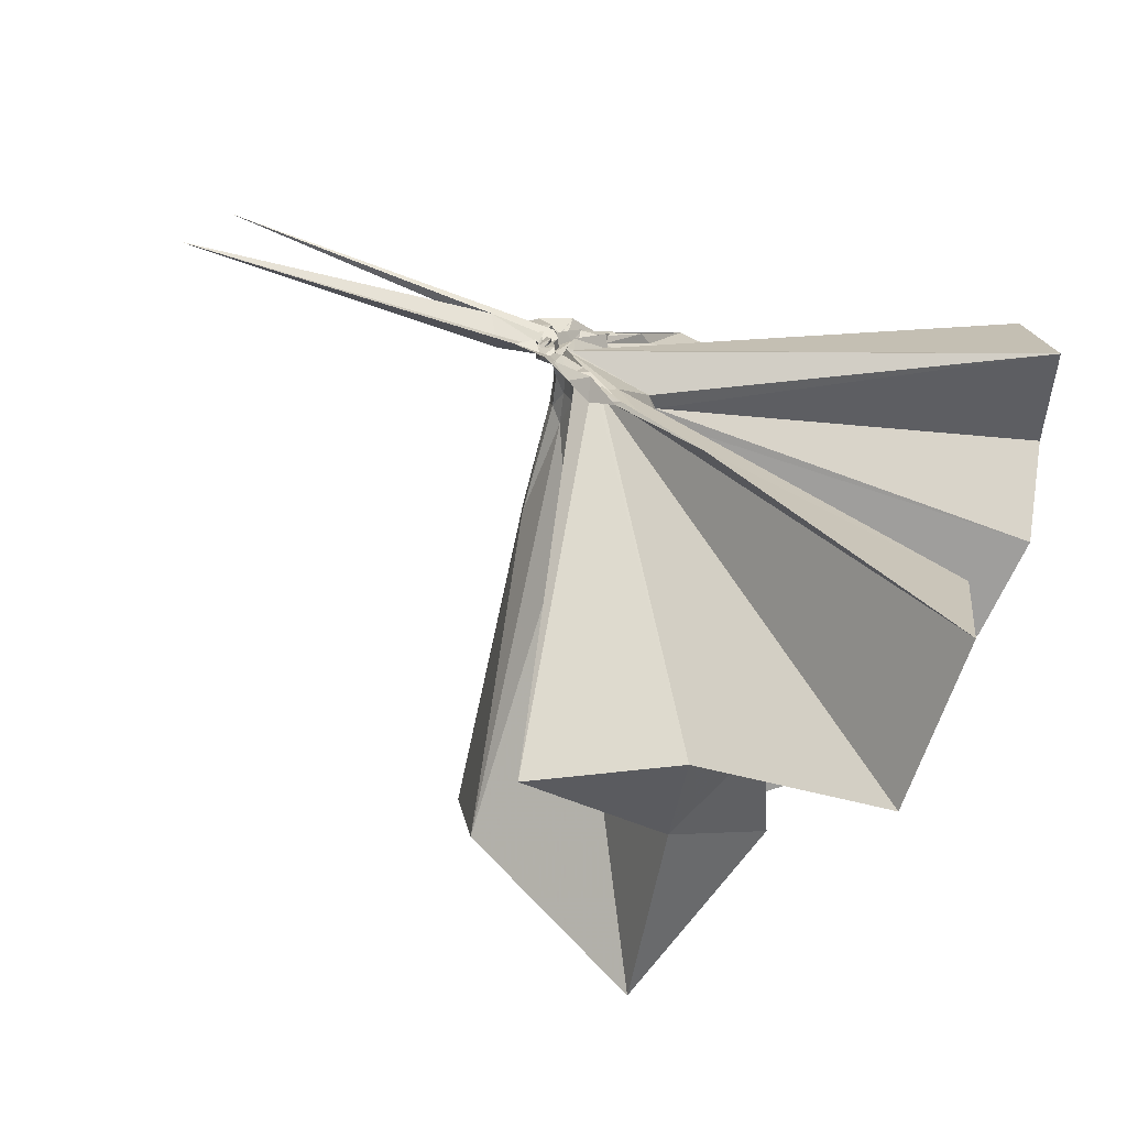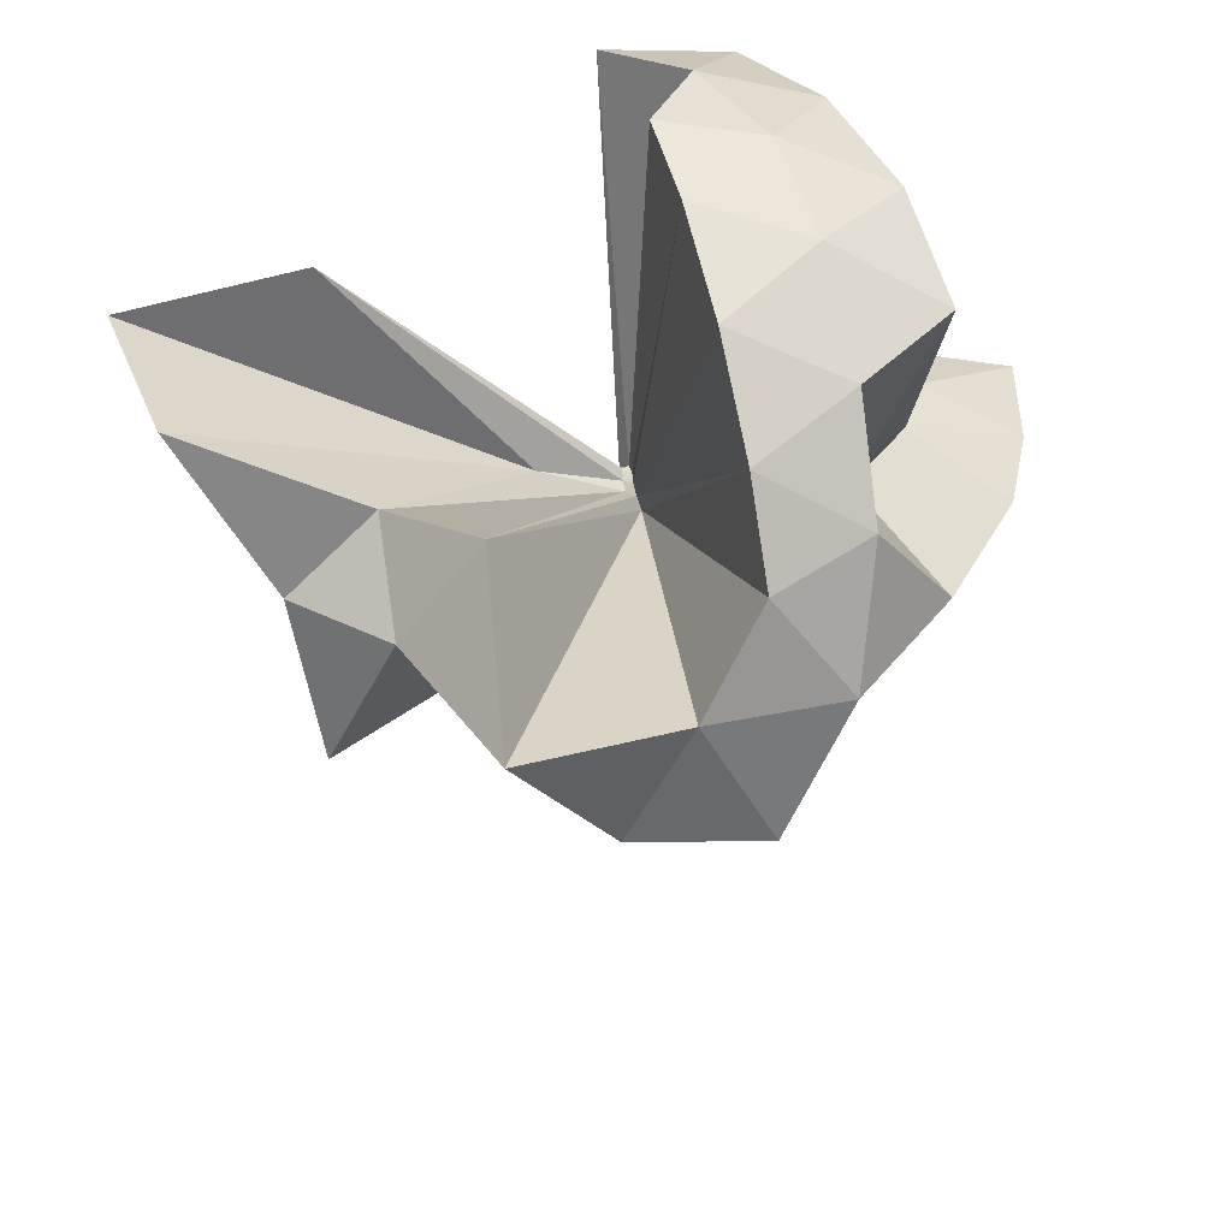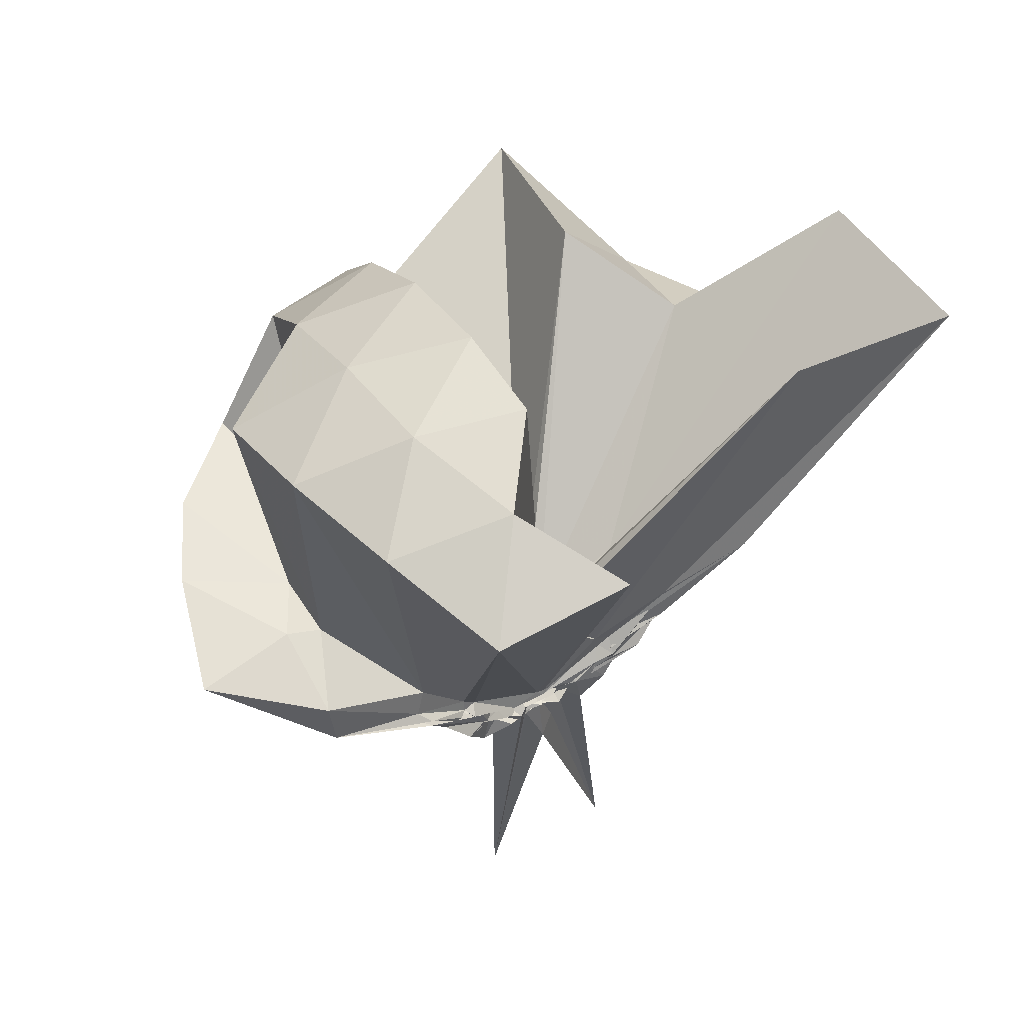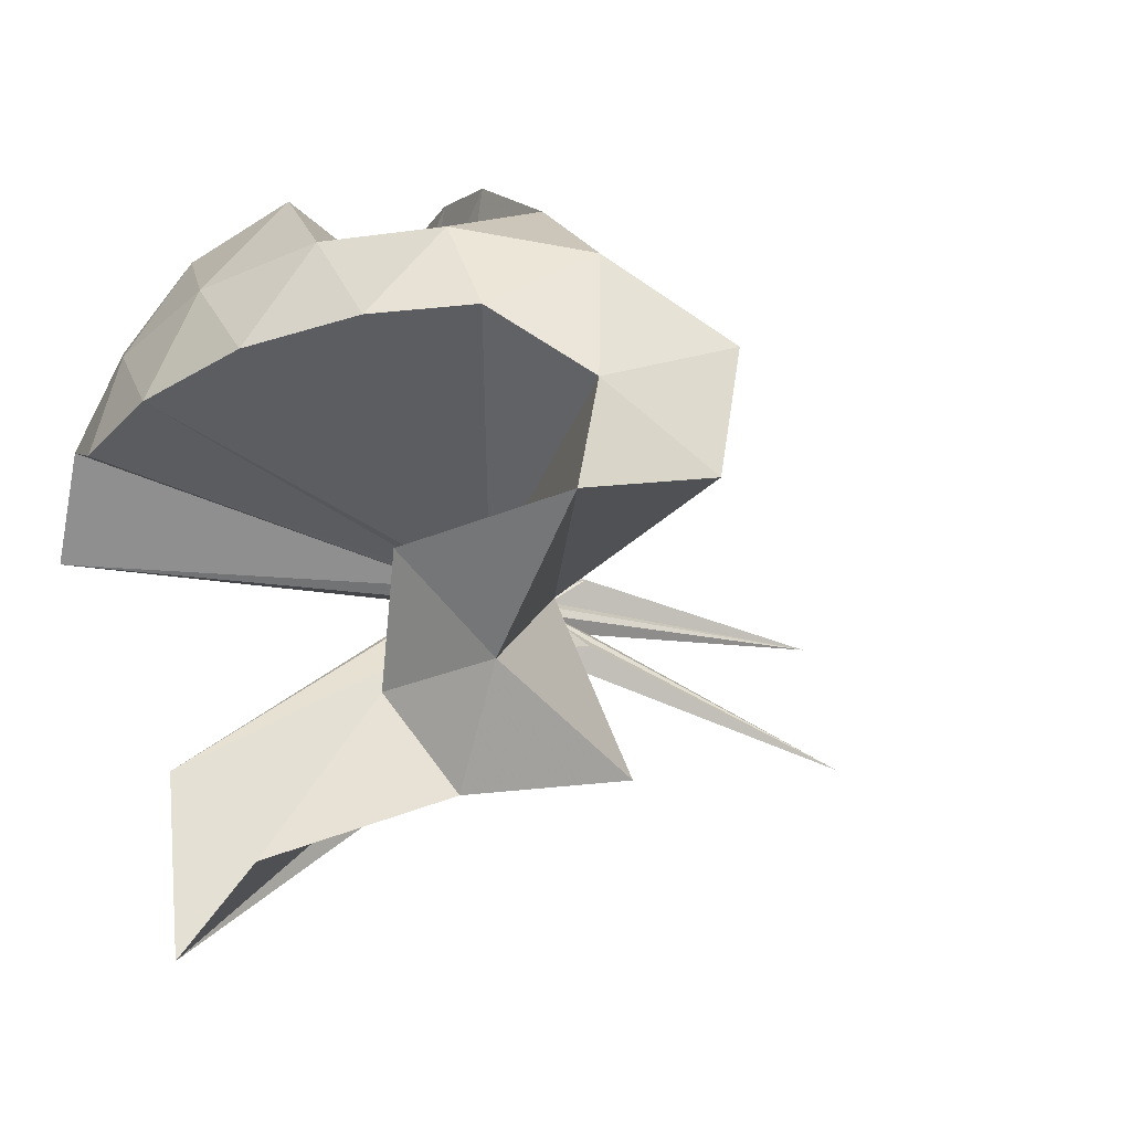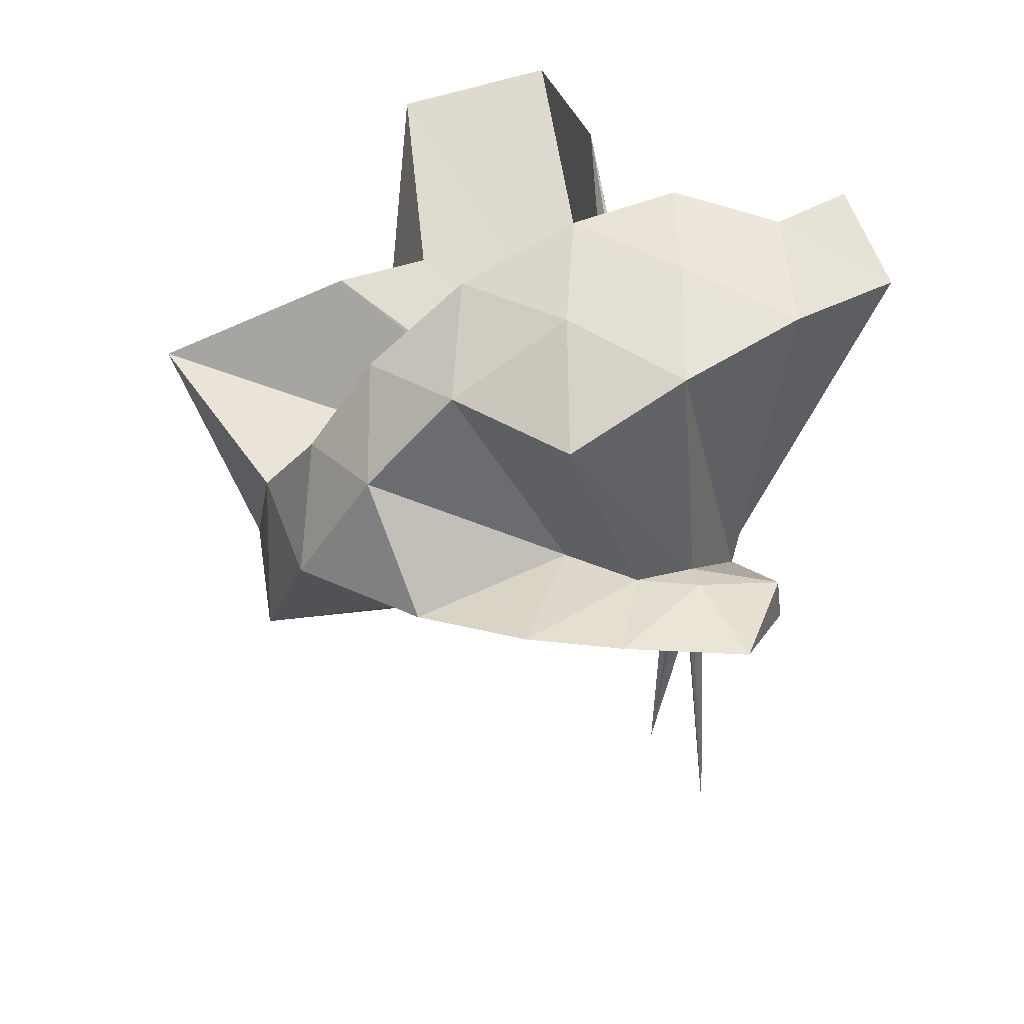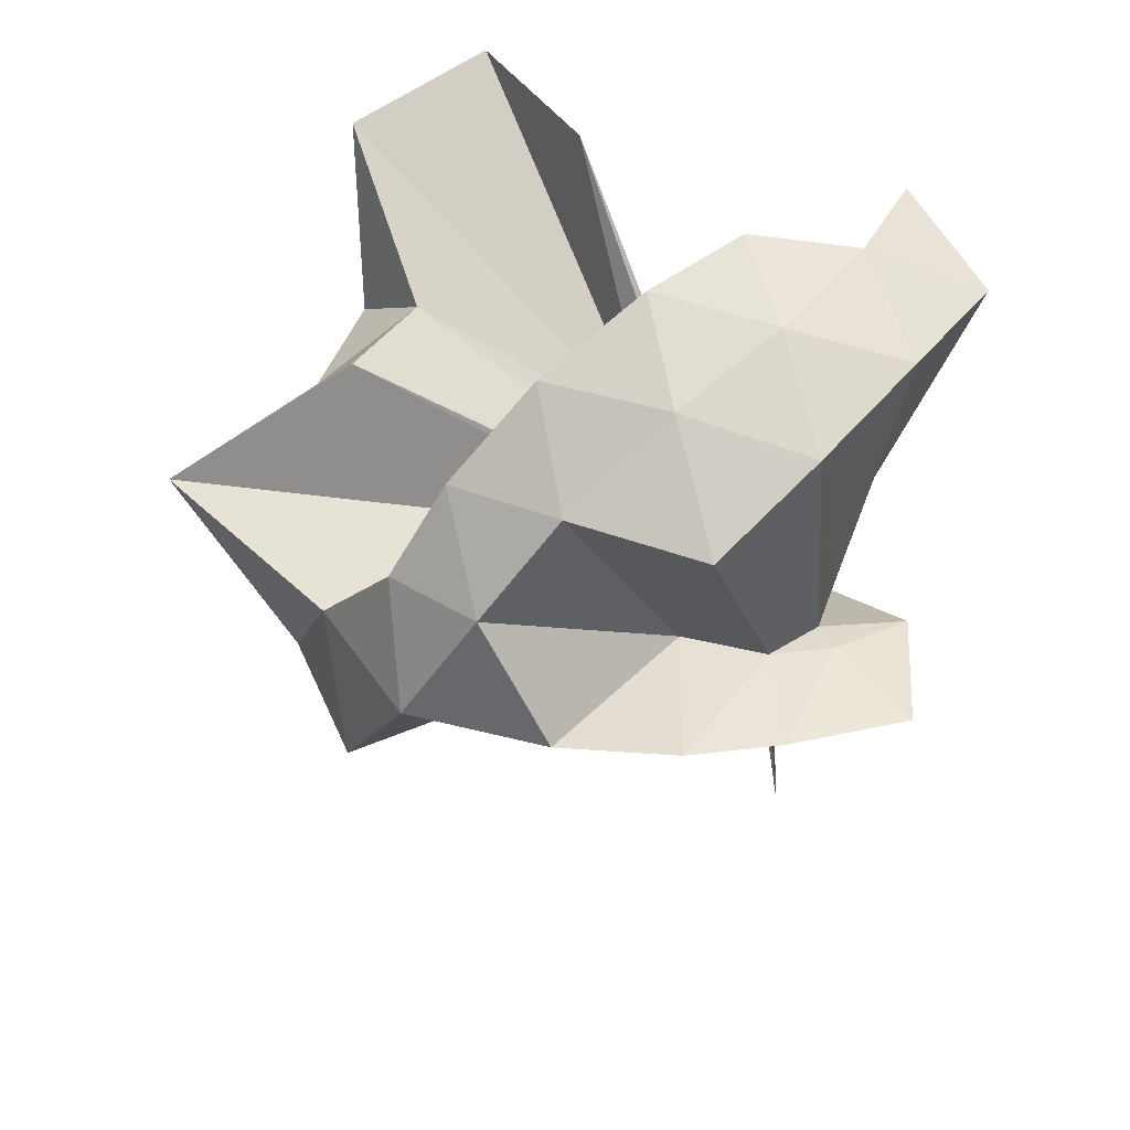
<metadata>
{"format":"obj","ext":"obj","renderer":"f3d","projection":"perspective","resolution":1024,"background":"white","views":[{"elev":-71.6,"azim":-108.5,"up":"+Y"},{"elev":42.8,"azim":75.6,"up":"+Z"},{"elev":58.1,"azim":-119.7,"up":"+Z"},{"elev":-33.8,"azim":60.8,"up":"+Y"},{"elev":41.6,"azim":161.4,"up":"+Z"},{"elev":51.1,"azim":146.5,"up":"+Z"}]}
</metadata>
<code>
v -0.911 -0.1012 1.104
v -0.99 -0.09371 -0.05905
v -0.05745 -0.09817 0.6109
v -0.1247 0.1306 0.6603
v -0.5512 0.2278 0.4116
v -0.6658 0.3819 0.4365
v -0.7864 0.4476 0.4441
v -0.9801 0.4465 0.3927
v -0.9954 0.2339 0.1982
v -0.9915 0.1095 0.09031
v -1.015 0.09591 0.08342
v -1.009 -0.01616 0.01083
v -1.005 -0.09764 -0.003761
v -1.003 -0.1079 -0.004422
v -0.9775 -0.2634 0.05969
v -0.9814 -0.2962 0.0722
v -0.9897 -0.4446 0.1744
v -0.9774 -1.174 0.7866
v -0.5962 -1.128 0.7858
v -0.516 -0.7387 0.5792
v -0.2641 -0.5811 0.6836
v -0.8363 -0.1319 0.1812
v 0.0237 0.06218 0.3889
v -0.1765 0.3151 0.4118
v -0.3636 0.5032 0.46
v -0.551 0.5951 0.4592
v -0.8131 0.67 0.4285
v -0.9962 0.4417 0.2812
v -1.016 0.2083 0.1693
v -1.003 0.09683 0.06495
v -0.9912 0.06012 0.04929
v -0.9809 -0.08713 -0.007775
v -0.9792 -0.1035 -0.008713
v -1.008 -0.2451 0.03033
v -1.014 -0.2904 0.04347
v -0.9885 -0.4244 0.1477
v -1.019 -0.6435 0.2773
v -0.9844 -0.3175 0.07633
v -0.4894 -0.9386 0.4166
v -0.2642 -0.7606 0.4588
v 0.1596 -0.6459 0.5191
v 0.02311 -0.2502 0.3928
v -0.6239 0.005539 0.09117
v -0.8691 0.006423 0.0747
v -0.938 0.0378 0.07319
v -1.013 0.07119 0.064
v -1.007 0.2018 0.126
v -0.9912 0.1951 0.1239
v -1.007 0.09766 0.04492
v -1.016 0.06763 0.02906
v -0.9943 0.02175 0.01166
v -0.9831 -0.09692 -0.02772
v -1.005 -0.1777 -0.01597
v -0.9827 -0.2501 0.001216
v -1.007 -0.2935 0.01494
v -0.9963 -0.421 0.1019
v -1.008 -0.4263 0.1112
v -1.003 -0.2889 0.05411
v -0.3339 -0.8996 0.1179
v -0.6724 -0.2779 0.1064
v 0.02431 -0.3977 0.1195
v 0.07488 -0.09881 0.09602
v -0.8573 -0.02603 0.03574
v -0.9276 0.007969 0.04334
v -0.9988 0.04185 0.03132
v -1.014 0.05989 0.02547
v -0.9969 0.1656 0.06541
v -0.9886 0.07657 0.02217
v -0.9849 0.05846 0.001407
v -1.012 0.009527 -0.01391
v -0.9794 -0.04285 -0.03408
v -0.9829 -0.1123 -0.04763
v -0.9819 -0.197 -0.03169
v -0.9966 -0.2537 -0.01866
v -1.021 -0.3559 0.04132
v -0.9731 -0.3756 0.05172
v -0.9895 -0.2744 0.01371
v -0.9928 -0.2458 0.01907
v -0.9205 -0.199 0.03542
v -0.8525 -0.1523 0.03001
v -0.6299 -0.1301 0.01792
v -0.6304 -0.05465 0.01938
v -0.9253 -0.02398 0.02209
v -0.9898 0.003166 0.01168
v -0.9772 0.02959 -0.006179
v -0.9924 0.04419 -0.001191
v -1.022 0.1117 0.003486
v -0.9919 0.03723 -0.01979
v -0.9789 0.002675 -0.03571
v -0.9996 -0.04312 -0.05155
v -1.011 -0.0916 -0.04268
v -0.9711 -0.1445 -0.0641
v -0.9868 -0.1896 -0.05707
v -0.9988 -0.2296 -0.04128
v -0.9909 -0.3253 0.001748
v -0.9938 -0.2405 -0.01599
v -0.9779 -0.2235 -0.01722
v -0.9863 -0.1851 0.0005001
v -0.9211 -0.1573 0.01579
v -0.8781 -0.122 0.005014
v -0.8741 -0.09103 -0.0005775
v -0.8798 -0.05717 0.007574
v -0.2012 -0.099 0.8017
v -0.3151 0.1473 0.8615
v -0.4946 0.3957 0.8584
v -0.8017 0.3715 0.4214
v -0.9764 0.2083 0.2485
v -0.9826 0.1077 0.1183
v -0.9875 0.08075 0.09736
v -1.001 -0.08479 0.01341
v -1 -0.1033 0.006028
v -0.9989 -0.1131 0.004401
v -0.9893 -0.2522 0.1128
v -0.9644 -0.7667 0.8381
v -0.8821 -0.3486 0.2973
v -0.8848 -0.1541 0.1982
v -0.8632 -0.1352 0.199
v -0.4185 -0.1008 0.9711
v -0.5737 0.1462 1.011
v -0.7576 0.372 0.9699
v -1.04 0.2996 1.01
v -1.313 0.1925 0.9687
v -1.33 -0.102 1.009
v -0.9713 -0.1454 0.1926
v -0.9419 -0.146 0.2133
v -0.9128 -0.1528 0.2044
v -0.8929 -0.135 0.2125
v -0.6762 -0.101 1.074
v -0.8392 0.1262 1.075
v -1.103 0.03926 1.075
v -0.9442 -0.1309 0.2165
v -0.9204 -0.1303 0.2137
v -0.9468 -0.03569 -0.002005
v -0.976 -0.01207 -0.02386
v -0.9956 0.01071 -0.0228
v -1.008 0.0669 -0.07022
v -1.019 -0.003163 -0.04566
v -1.007 -0.04828 -0.06847
v -0.9858 -0.09542 -0.06644
v -1.01 -0.1429 -0.07743
v -0.991 -0.1815 -0.06268
v -1.01 -0.2698 -0.0565
v -0.9985 -0.1978 -0.0403
v -0.9759 -0.1713 -0.02745
v -0.9447 -0.1409 -0.009663
v -0.9373 -0.1091 -0.01137
v -0.9392 -0.07247 -0.01063
v -1.005 -0.05077 -0.02464
v -1.017 -0.03231 -0.03746
v -0.9744 0.02409 -0.1437
v -1.005 -0.0523 -0.05932
v -0.9936 -0.0961 -0.06584
v -0.9708 -0.1586 -0.1498
v -1.002 -0.2089 -0.1212
v -0.9856 -0.1489 -0.04879
v -1.005 -0.1297 -0.03174
v -1.003 -0.08771 -0.03549
v -0.9868 -0.0726 -0.05662
v -1.021 0.05059 -0.7829
v -1.022 -0.09078 -0.1818
v -1.005 -0.2763 -0.8478
v -0.9874 -0.1128 -0.06063
f 3 23 4
f 4 23 24
f 4 24 5
f 5 24 25
f 5 25 6
f 6 25 26
f 6 26 7
f 7 26 27
f 7 27 8
f 8 27 28
f 8 28 9
f 9 28 29
f 9 29 10
f 10 29 30
f 10 30 11
f 11 30 31
f 11 31 12
f 12 31 32
f 12 32 13
f 13 32 33
f 13 33 14
f 14 33 34
f 14 34 15
f 15 34 35
f 15 35 16
f 16 35 36
f 16 36 17
f 17 36 37
f 17 37 18
f 18 37 38
f 18 38 19
f 19 38 39
f 19 39 20
f 20 39 40
f 20 40 21
f 21 40 41
f 21 41 22
f 22 41 42
f 22 42 3
f 3 42 23
f 23 43 24
f 24 43 44
f 24 44 25
f 25 44 45
f 25 45 26
f 26 45 46
f 26 46 27
f 27 46 47
f 27 47 28
f 28 47 48
f 28 48 29
f 29 48 49
f 29 49 30
f 30 49 50
f 30 50 31
f 31 50 51
f 31 51 32
f 32 51 52
f 32 52 33
f 33 52 53
f 33 53 34
f 34 53 54
f 34 54 35
f 35 54 55
f 35 55 36
f 36 55 56
f 36 56 37
f 37 56 57
f 37 57 38
f 38 57 58
f 38 58 39
f 39 58 59
f 39 59 40
f 40 59 60
f 40 60 41
f 41 60 61
f 41 61 42
f 42 61 62
f 42 62 23
f 23 62 43
f 43 63 44
f 44 63 64
f 44 64 45
f 45 64 65
f 45 65 46
f 46 65 66
f 46 66 47
f 47 66 67
f 47 67 48
f 48 67 68
f 48 68 49
f 49 68 69
f 49 69 50
f 50 69 70
f 50 70 51
f 51 70 71
f 51 71 52
f 52 71 72
f 52 72 53
f 53 72 73
f 53 73 54
f 54 73 74
f 54 74 55
f 55 74 75
f 55 75 56
f 56 75 76
f 56 76 57
f 57 76 77
f 57 77 58
f 58 77 78
f 58 78 59
f 59 78 79
f 59 79 60
f 60 79 80
f 60 80 61
f 61 80 81
f 61 81 62
f 62 81 82
f 62 82 43
f 43 82 63
f 63 83 64
f 64 83 84
f 64 84 65
f 65 84 85
f 65 85 66
f 66 85 86
f 66 86 67
f 67 86 87
f 67 87 68
f 68 87 88
f 68 88 69
f 69 88 89
f 69 89 70
f 70 89 90
f 70 90 71
f 71 90 91
f 71 91 72
f 72 91 92
f 72 92 73
f 73 92 93
f 73 93 74
f 74 93 94
f 74 94 75
f 75 94 95
f 75 95 76
f 76 95 96
f 76 96 77
f 77 96 97
f 77 97 78
f 78 97 98
f 78 98 79
f 79 98 99
f 79 99 80
f 80 99 100
f 80 100 81
f 81 100 101
f 81 101 82
f 82 101 102
f 82 102 63
f 63 102 83
f 103 104 118
f 104 119 118
f 104 105 119
f 105 120 119
f 105 106 120
f 106 107 120
f 107 121 120
f 107 108 121
f 108 122 121
f 108 109 122
f 109 110 122
f 110 123 122
f 110 111 123
f 111 124 123
f 111 112 124
f 112 113 124
f 113 125 124
f 113 114 125
f 114 126 125
f 114 115 126
f 115 116 126
f 116 127 126
f 116 117 127
f 117 118 127
f 117 103 118
f 118 119 128
f 119 129 128
f 119 120 129
f 120 121 129
f 121 130 129
f 121 122 130
f 122 123 130
f 123 131 130
f 123 124 131
f 124 125 131
f 125 132 131
f 125 126 132
f 126 127 132
f 127 128 132
f 127 118 128
f 133 148 134
f 134 148 149
f 134 149 135
f 135 149 150
f 135 150 136
f 136 150 137
f 137 150 151
f 137 151 138
f 138 151 152
f 138 152 139
f 139 152 140
f 140 152 153
f 140 153 141
f 141 153 154
f 141 154 142
f 142 154 143
f 143 154 155
f 143 155 144
f 144 155 156
f 144 156 145
f 145 156 146
f 146 156 157
f 146 157 147
f 147 157 148
f 147 148 133
f 148 158 149
f 149 158 159
f 149 159 150
f 150 159 151
f 151 159 160
f 151 160 152
f 152 160 153
f 153 160 161
f 153 161 154
f 154 161 155
f 155 161 162
f 155 162 156
f 156 162 157
f 157 162 158
f 157 158 148
f 3 4 103
f 103 4 104
f 4 5 104
f 104 5 105
f 5 6 105
f 105 6 106
f 6 7 106
f 7 8 106
f 106 8 107
f 8 9 107
f 107 9 108
f 9 10 108
f 108 10 109
f 10 11 109
f 11 12 109
f 109 12 110
f 12 13 110
f 110 13 111
f 13 14 111
f 111 14 112
f 14 15 112
f 15 16 112
f 112 16 113
f 16 17 113
f 113 17 114
f 17 18 114
f 114 18 115
f 18 19 115
f 19 20 115
f 115 20 116
f 20 21 116
f 116 21 117
f 21 22 117
f 117 22 103
f 22 3 103
f 83 133 84
f 84 133 134
f 84 134 85
f 85 134 135
f 85 135 86
f 86 135 136
f 86 136 87
f 87 136 88
f 88 136 137
f 88 137 89
f 89 137 138
f 89 138 90
f 90 138 139
f 90 139 91
f 91 139 92
f 92 139 140
f 92 140 93
f 93 140 141
f 93 141 94
f 94 141 142
f 94 142 95
f 95 142 96
f 96 142 143
f 96 143 97
f 97 143 144
f 97 144 98
f 98 144 145
f 98 145 99
f 99 145 100
f 100 145 146
f 100 146 101
f 101 146 147
f 101 147 102
f 102 147 133
f 102 133 83
f 128 129 1
f 129 130 1
f 130 131 1
f 131 132 1
f 132 128 1
f 159 158 2
f 160 159 2
f 161 160 2
f 162 161 2
f 158 162 2

</code>
